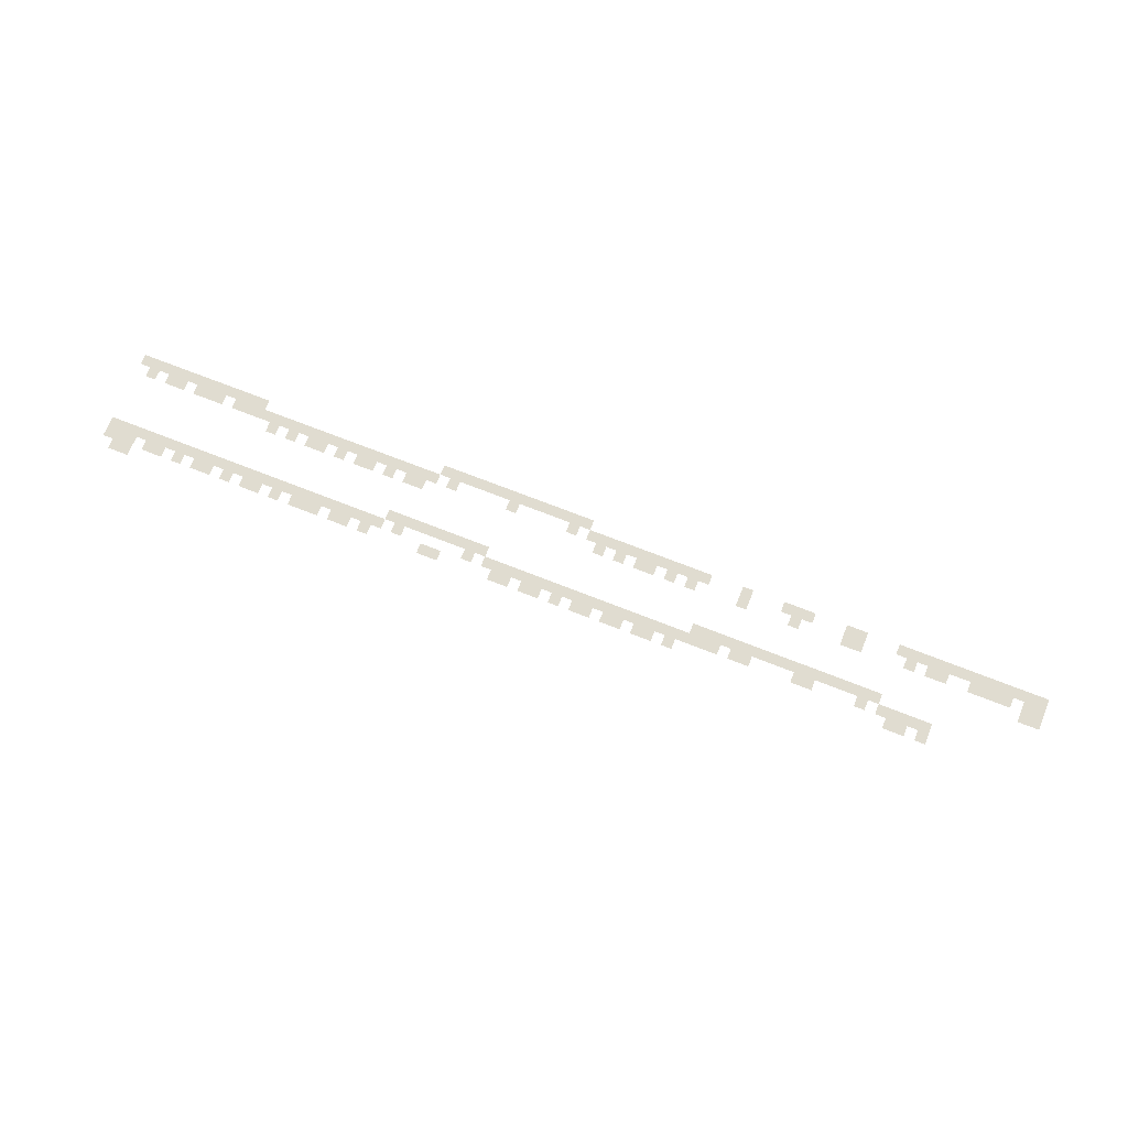
<metadata>
{"format":"obj","ext":"obj","renderer":"f3d","projection":"perspective","resolution":1024,"background":"white","views":[{"elev":69.7,"azim":-158.3,"up":"+Z"}]}
</metadata>
<code>
v -80 -240 0
v -160 -240 0
v -160 -160 0
v -80 -160 0
v -240 -240 0
v -240 -160 0
v 0 -320 0
v -80 -320 0
v 0 -240 0
v -160 -320 0
v -240 -320 0
v -320 -320 0
v -400 -320 0
v -400 -240 0
v -320 -240 0
v -480 -320 0
v -480 -240 0
v -560 -320 0
v -640 -320 0
v -640 -240 0
v -560 -240 0
v -720 -320 0
v -800 -320 0
v -800 -240 0
v -720 -240 0
v -880 -320 0
v -880 -240 0
v -960 -320 0
v -1040 -320 0
v -1040 -240 0
v -960 -240 0
v -1120 -320 0
v -1200 -320 0
v -1200 -240 0
v -1120 -240 0
v -1280 -320 0
v -1280 -240 0
v -1360 -320 0
v -1440 -320 0
v -1440 -240 0
v -1360 -240 0
v -1520 -320 0
v -1600 -320 0
v -1600 -240 0
v -1520 -240 0
v -1680 -320 0
v -1680 -240 0
v -1760 -320 0
v -1760 -240 0
v -1840 -320 0
v -1920 -320 0
v -1920 -240 0
v -1840 -240 0
v -2000 -320 0
v -2000 -240 0
v -2080 -320 0
v -2160 -320 0
v -2160 -240 0
v -2080 -240 0
v -2560 -320 0
v -2640 -320 0
v -2640 -240 0
v -2560 -240 0
v -2720 -320 0
v -2720 -240 0
v -3120 -320 0
v -3200 -320 0
v -3200 -240 0
v -3120 -240 0
v -3280 -320 0
v -3280 -240 0
v -3360 -320 0
v -3440 -320 0
v -3440 -240 0
v -3360 -240 0
v -3520 -320 0
v -3520 -240 0
v -3600 -320 0
v -3680 -320 0
v -3680 -240 0
v -3600 -240 0
v -3760 -320 0
v -3840 -320 0
v -3840 -240 0
v -3760 -240 0
v -3920 -320 0
v -3920 -240 0
v -4000 -320 0
v -4080 -320 0
v -4080 -240 0
v -4000 -240 0
v -4160 -320 0
v -4160 -240 0
v -4240 -320 0
v -4320 -320 0
v -4320 -240 0
v -4240 -240 0
v -4400 -320 0
v -4400 -240 0
v -4480 -320 0
v -4560 -320 0
v -4560 -240 0
v -4480 -240 0
v -6160 -320 0
v -6240 -320 0
v -6240 -240 0
v -6160 -240 0
v -6320 -320 0
v -6320 -240 0
v -6400 -320 0
v -6480 -320 0
v -6480 -240 0
v -6400 -240 0
v 0 -400 0
v -80 -400 0
v -160 -400 0
v -240 -400 0
v -320 -400 0
v -400 -400 0
v -480 -400 0
v -560 -400 0
v -640 -400 0
v -720 -400 0
v -800 -400 0
v -880 -400 0
v -960 -400 0
v -1040 -400 0
v -1120 -400 0
v -1200 -400 0
v -1280 -400 0
v -1360 -400 0
v -1440 -400 0
v -1520 -400 0
v -1600 -400 0
v -1680 -400 0
v -1760 -400 0
v -1840 -400 0
v -1920 -400 0
v -2000 -400 0
v -2080 -400 0
v -2160 -400 0
v -2240 -400 0
v -2240 -320 0
v -2320 -400 0
v -2400 -400 0
v -2400 -320 0
v -2320 -320 0
v -2880 -400 0
v -2960 -400 0
v -2960 -320 0
v -2880 -320 0
v -3040 -400 0
v -3120 -400 0
v -3040 -320 0
v -3200 -400 0
v -3280 -400 0
v -3360 -400 0
v -3440 -400 0
v -3520 -400 0
v -3600 -400 0
v -3680 -400 0
v -3760 -400 0
v -3840 -400 0
v -3920 -400 0
v -4000 -400 0
v -4080 -400 0
v -4160 -400 0
v -4240 -400 0
v -4320 -400 0
v -4400 -400 0
v -4480 -400 0
v -4560 -400 0
v -4640 -400 0
v -4640 -320 0
v -4720 -400 0
v -4720 -320 0
v -4800 -400 0
v -4800 -320 0
v -4880 -400 0
v -4880 -320 0
v -4960 -400 0
v -5040 -400 0
v -5040 -320 0
v -4960 -320 0
v -5120 -400 0
v -5120 -320 0
v -5440 -400 0
v -5520 -400 0
v -5520 -320 0
v -5440 -320 0
v -5600 -400 0
v -5600 -320 0
v -5920 -400 0
v -6000 -400 0
v -6000 -320 0
v -5920 -320 0
v -6080 -400 0
v -6160 -400 0
v -6080 -320 0
v -6240 -400 0
v -6320 -400 0
v -6400 -400 0
v -6480 -400 0
v -2240 -480 0
v -2320 -480 0
v -2400 -480 0
v -2480 -480 0
v -2480 -400 0
v -2560 -480 0
v -2560 -400 0
v -2640 -480 0
v -2640 -400 0
v -2720 -480 0
v -2720 -400 0
v -2800 -480 0
v -2800 -400 0
v -2880 -480 0
v -2960 -480 0
v -3040 -480 0
v -4640 -480 0
v -4720 -480 0
v -4800 -480 0
v -4880 -480 0
v -4960 -480 0
v -5040 -480 0
v -5120 -480 0
v -5200 -480 0
v -5200 -400 0
v -5280 -480 0
v -5280 -400 0
v -5360 -480 0
v -5360 -400 0
v -5440 -480 0
v -5520 -480 0
v -5600 -480 0
v -5680 -480 0
v -5680 -400 0
v -5760 -480 0
v -5760 -400 0
v -5840 -480 0
v -5840 -400 0
v -5920 -480 0
v -6000 -480 0
v -6080 -480 0
v -7040 -720 0
v -7120 -720 0
v -7120 -640 0
v -7040 -640 0
v -7200 -720 0
v -7200 -640 0
v -1120 -800 0
v -1200 -800 0
v -1200 -720 0
v -1120 -720 0
v -1280 -800 0
v -1360 -800 0
v -1360 -720 0
v -1280 -720 0
v -1440 -800 0
v -1520 -800 0
v -1520 -720 0
v -1440 -720 0
v -1600 -800 0
v -1600 -720 0
v -1680 -800 0
v -1760 -800 0
v -1760 -720 0
v -1680 -720 0
v -1840 -800 0
v -1920 -800 0
v -1920 -720 0
v -1840 -720 0
v -2000 -800 0
v -2000 -720 0
v -2080 -800 0
v -2160 -800 0
v -2160 -720 0
v -2080 -720 0
v -2240 -800 0
v -2320 -800 0
v -2320 -720 0
v -2240 -720 0
v -2400 -800 0
v -2400 -720 0
v -3760 -800 0
v -3840 -800 0
v -3840 -720 0
v -3760 -720 0
v -3920 -800 0
v -4000 -800 0
v -4000 -720 0
v -3920 -720 0
v -4080 -800 0
v -4160 -800 0
v -4160 -720 0
v -4080 -720 0
v -4240 -800 0
v -4240 -720 0
v -4320 -800 0
v -4400 -800 0
v -4400 -720 0
v -4320 -720 0
v -4480 -800 0
v -4560 -800 0
v -4560 -720 0
v -4480 -720 0
v -4880 -800 0
v -4960 -800 0
v -4960 -720 0
v -4880 -720 0
v -5280 -800 0
v -5360 -800 0
v -5360 -720 0
v -5280 -720 0
v -5680 -800 0
v -5760 -800 0
v -5760 -720 0
v -5680 -720 0
v -5840 -800 0
v -5840 -720 0
v -6160 -800 0
v -6240 -800 0
v -6240 -720 0
v -6160 -720 0
v -6320 -800 0
v -6400 -800 0
v -6400 -720 0
v -6320 -720 0
v -6480 -800 0
v -6480 -720 0
v -6640 -800 0
v -6720 -800 0
v -6720 -720 0
v -6640 -720 0
v -6800 -800 0
v -6800 -720 0
v -6880 -800 0
v -6880 -720 0
v -6960 -800 0
v -6960 -720 0
v -7040 -800 0
v -7120 -800 0
v -7200 -800 0
v -80 -880 0
v -160 -880 0
v -160 -800 0
v -80 -800 0
v -240 -880 0
v -320 -880 0
v -320 -800 0
v -240 -800 0
v -400 -880 0
v -400 -800 0
v -480 -880 0
v -560 -880 0
v -560 -800 0
v -480 -800 0
v -640 -880 0
v -640 -800 0
v -720 -880 0
v -720 -800 0
v -800 -880 0
v -880 -880 0
v -880 -800 0
v -800 -800 0
v -960 -880 0
v -960 -800 0
v -1040 -880 0
v -1040 -800 0
v -1120 -880 0
v -1200 -880 0
v -1280 -880 0
v -1360 -880 0
v -1440 -880 0
v -1520 -880 0
v -1600 -880 0
v -1680 -880 0
v -1760 -880 0
v -1840 -880 0
v -1920 -880 0
v -2000 -880 0
v -2080 -880 0
v -2160 -880 0
v -2240 -880 0
v -2320 -880 0
v -2400 -880 0
v -2480 -880 0
v -2480 -800 0
v -2560 -880 0
v -2640 -880 0
v -2640 -800 0
v -2560 -800 0
v -3040 -880 0
v -3120 -880 0
v -3120 -800 0
v -3040 -800 0
v -3520 -880 0
v -3600 -880 0
v -3600 -800 0
v -3520 -800 0
v -3680 -880 0
v -3760 -880 0
v -3680 -800 0
v -3840 -880 0
v -3920 -880 0
v -4000 -880 0
v -4080 -880 0
v -4160 -880 0
v -4240 -880 0
v -4320 -880 0
v -4400 -880 0
v -4480 -880 0
v -4560 -880 0
v -4640 -880 0
v -4640 -800 0
v -4880 -880 0
v -4960 -880 0
v -5200 -880 0
v -5280 -880 0
v -5200 -800 0
v -5360 -880 0
v -5440 -880 0
v -5440 -800 0
v -5680 -880 0
v -5760 -880 0
v -5840 -880 0
v -6080 -880 0
v -6160 -880 0
v -6080 -800 0
v -6240 -880 0
v -6320 -880 0
v -6400 -880 0
v -6480 -880 0
v -6560 -880 0
v -6560 -800 0
v -6640 -880 0
v -6720 -880 0
v -6800 -880 0
v -6880 -880 0
v -6960 -880 0
v -7040 -880 0
v -7120 -880 0
v -7200 -880 0
v 0 -960 0
v -80 -960 0
v 0 -880 0
v -160 -960 0
v -240 -960 0
v -320 -960 0
v -400 -960 0
v -480 -960 0
v -560 -960 0
v -640 -960 0
v -720 -960 0
v -800 -960 0
v -880 -960 0
v -960 -960 0
v -1040 -960 0
v -2480 -960 0
v -2560 -960 0
v -2640 -960 0
v -2720 -960 0
v -2720 -880 0
v -2800 -960 0
v -2800 -880 0
v -2880 -960 0
v -2880 -880 0
v -2960 -960 0
v -2960 -880 0
v -3040 -960 0
v -3120 -960 0
v -3200 -960 0
v -3200 -880 0
v -3280 -960 0
v -3280 -880 0
v -3360 -960 0
v -3360 -880 0
v -3440 -960 0
v -3440 -880 0
v -3520 -960 0
v -3600 -960 0
v -3680 -960 0
g mesh_0001
f 1 2 3 4
f 2 5 6 3
f 7 8 1 9
f 8 10 2 1
f 10 11 5 2
f 12 13 14 15
f 13 16 17 14
f 18 19 20 21
f 22 23 24 25
f 23 26 27 24
f 28 29 30 31
f 32 33 34 35
f 33 36 37 34
f 38 39 40 41
f 42 43 44 45
f 43 46 47 44
f 46 48 49 47
f 50 51 52 53
f 51 54 55 52
f 56 57 58 59
f 60 61 62 63
f 61 64 65 62
f 66 67 68 69
f 67 70 71 68
f 72 73 74 75
f 73 76 77 74
f 78 79 80 81
f 82 83 84 85
f 83 86 87 84
f 88 89 90 91
f 89 92 93 90
f 94 95 96 97
f 95 98 99 96
f 100 101 102 103
f 104 105 106 107
f 105 108 109 106
f 110 111 112 113
f 114 115 8 7
f 115 116 10 8
f 116 117 11 10
f 117 118 12 11
f 118 119 13 12
f 119 120 16 13
f 120 121 18 16
f 121 122 19 18
f 122 123 22 19
f 123 124 23 22
f 124 125 26 23
f 125 126 28 26
f 126 127 29 28
f 127 128 32 29
f 128 129 33 32
f 129 130 36 33
f 130 131 38 36
f 131 132 39 38
f 132 133 42 39
f 133 134 43 42
f 134 135 46 43
f 135 136 48 46
f 136 137 50 48
f 137 138 51 50
f 138 139 54 51
f 139 140 56 54
f 140 141 57 56
f 141 142 143 57
f 144 145 146 147
f 148 149 150 151
f 152 153 66 154
f 153 155 67 66
f 155 156 70 67
f 156 157 72 70
f 157 158 73 72
f 158 159 76 73
f 159 160 78 76
f 160 161 79 78
f 161 162 82 79
f 162 163 83 82
f 163 164 86 83
f 164 165 88 86
f 165 166 89 88
f 166 167 92 89
f 167 168 94 92
f 168 169 95 94
f 169 170 98 95
f 170 171 100 98
f 171 172 101 100
f 172 173 174 101
f 173 175 176 174
f 175 177 178 176
f 177 179 180 178
f 181 182 183 184
f 182 185 186 183
f 187 188 189 190
f 188 191 192 189
f 193 194 195 196
f 197 198 104 199
f 198 200 105 104
f 200 201 108 105
f 201 202 110 108
f 202 203 111 110
f 204 205 144 142
f 205 206 145 144
f 206 207 208 145
f 207 209 210 208
f 209 211 212 210
f 211 213 214 212
f 213 215 216 214
f 215 217 148 216
f 217 218 149 148
f 218 219 152 149
f 220 221 175 173
f 221 222 177 175
f 222 223 179 177
f 223 224 181 179
f 224 225 182 181
f 225 226 185 182
f 226 227 228 185
f 227 229 230 228
f 229 231 232 230
f 231 233 187 232
f 233 234 188 187
f 234 235 191 188
f 235 236 237 191
f 236 238 239 237
f 238 240 241 239
f 240 242 193 241
f 242 243 194 193
f 243 244 197 194
f 245 246 247 248
f 246 249 250 247
f 251 252 253 254
f 255 256 257 258
f 259 260 261 262
f 260 263 264 261
f 265 266 267 268
f 269 270 271 272
f 270 273 274 271
f 275 276 277 278
f 279 280 281 282
f 280 283 284 281
f 285 286 287 288
f 289 290 291 292
f 293 294 295 296
f 294 297 298 295
f 299 300 301 302
f 303 304 305 306
f 307 308 309 310
f 311 312 313 314
f 315 316 317 318
f 316 319 320 317
f 321 322 323 324
f 325 326 327 328
f 326 329 330 327
f 331 332 333 334
f 332 335 336 333
f 335 337 338 336
f 337 339 340 338
f 341 342 246 245
f 342 343 249 246
f 344 345 346 347
f 348 349 350 351
f 349 352 353 350
f 354 355 356 357
f 355 358 359 356
f 358 360 361 359
f 362 363 364 365
f 363 366 367 364
f 366 368 369 367
f 368 370 251 369
f 370 371 252 251
f 371 372 255 252
f 372 373 256 255
f 373 374 259 256
f 374 375 260 259
f 375 376 263 260
f 376 377 265 263
f 377 378 266 265
f 378 379 269 266
f 379 380 270 269
f 380 381 273 270
f 381 382 275 273
f 382 383 276 275
f 383 384 279 276
f 384 385 280 279
f 385 386 283 280
f 386 387 388 283
f 389 390 391 392
f 393 394 395 396
f 397 398 399 400
f 401 402 285 403
f 402 404 286 285
f 404 405 289 286
f 405 406 290 289
f 406 407 293 290
f 407 408 294 293
f 408 409 297 294
f 409 410 299 297
f 410 411 300 299
f 411 412 303 300
f 412 413 304 303
f 413 414 415 304
f 416 417 308 307
f 418 419 311 420
f 419 421 312 311
f 421 422 423 312
f 424 425 316 315
f 425 426 319 316
f 427 428 321 429
f 428 430 322 321
f 430 431 325 322
f 431 432 326 325
f 432 433 329 326
f 433 434 435 329
f 434 436 331 435
f 436 437 332 331
f 437 438 335 332
f 438 439 337 335
f 439 440 339 337
f 440 441 341 339
f 441 442 342 341
f 442 443 343 342
f 444 445 344 446
f 445 447 345 344
f 447 448 348 345
f 448 449 349 348
f 449 450 352 349
f 450 451 354 352
f 451 452 355 354
f 452 453 358 355
f 453 454 360 358
f 454 455 362 360
f 455 456 363 362
f 456 457 366 363
f 457 458 368 366
f 459 460 389 387
f 460 461 390 389
f 461 462 463 390
f 462 464 465 463
f 464 466 467 465
f 466 468 469 467
f 468 470 393 469
f 470 471 394 393
f 471 472 473 394
f 472 474 475 473
f 474 476 477 475
f 476 478 479 477
f 478 480 397 479
f 480 481 398 397
f 481 482 401 398

</code>
